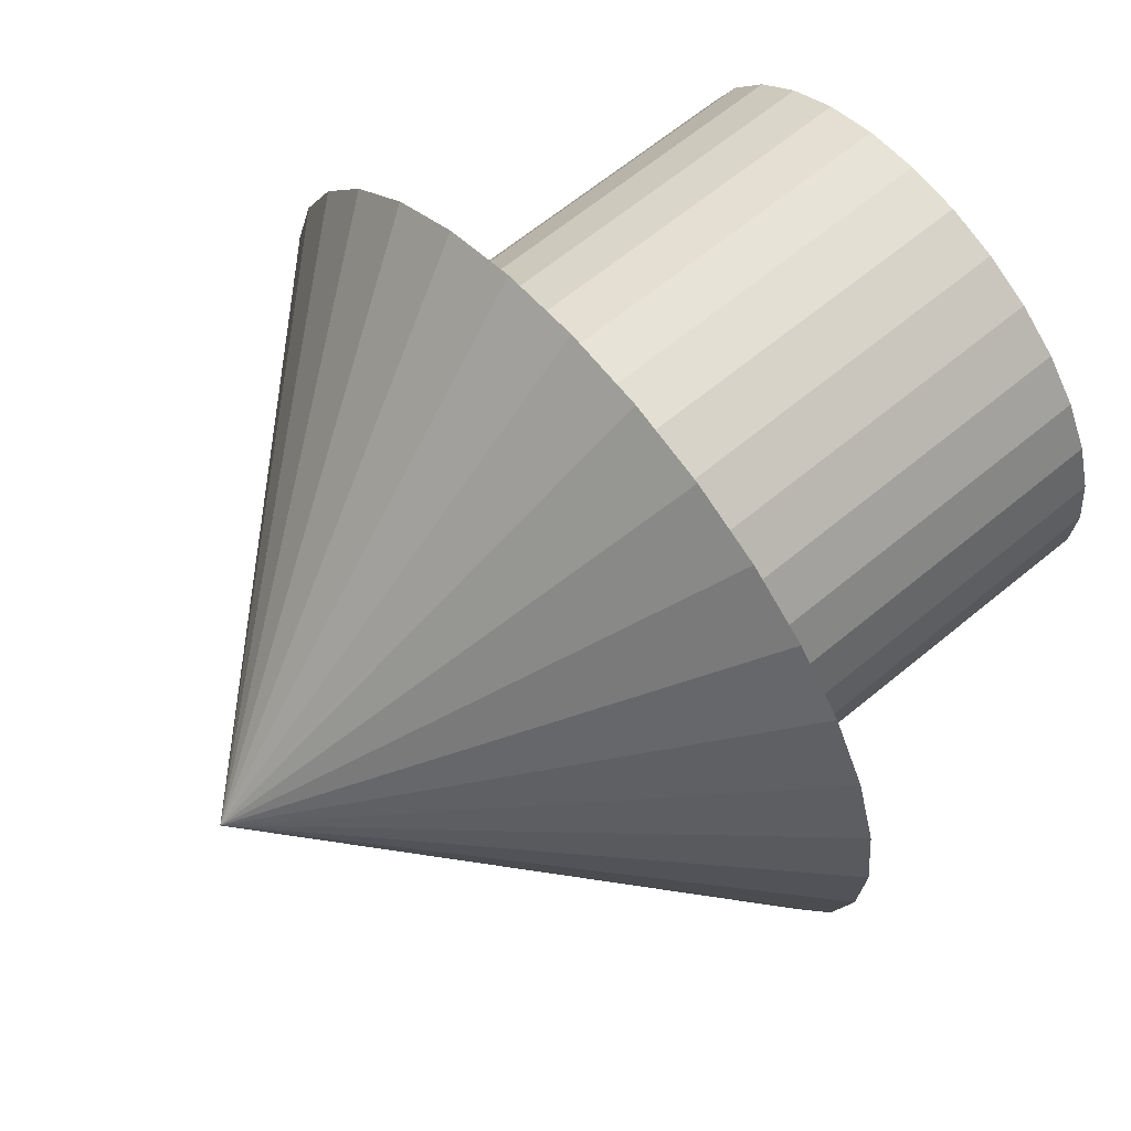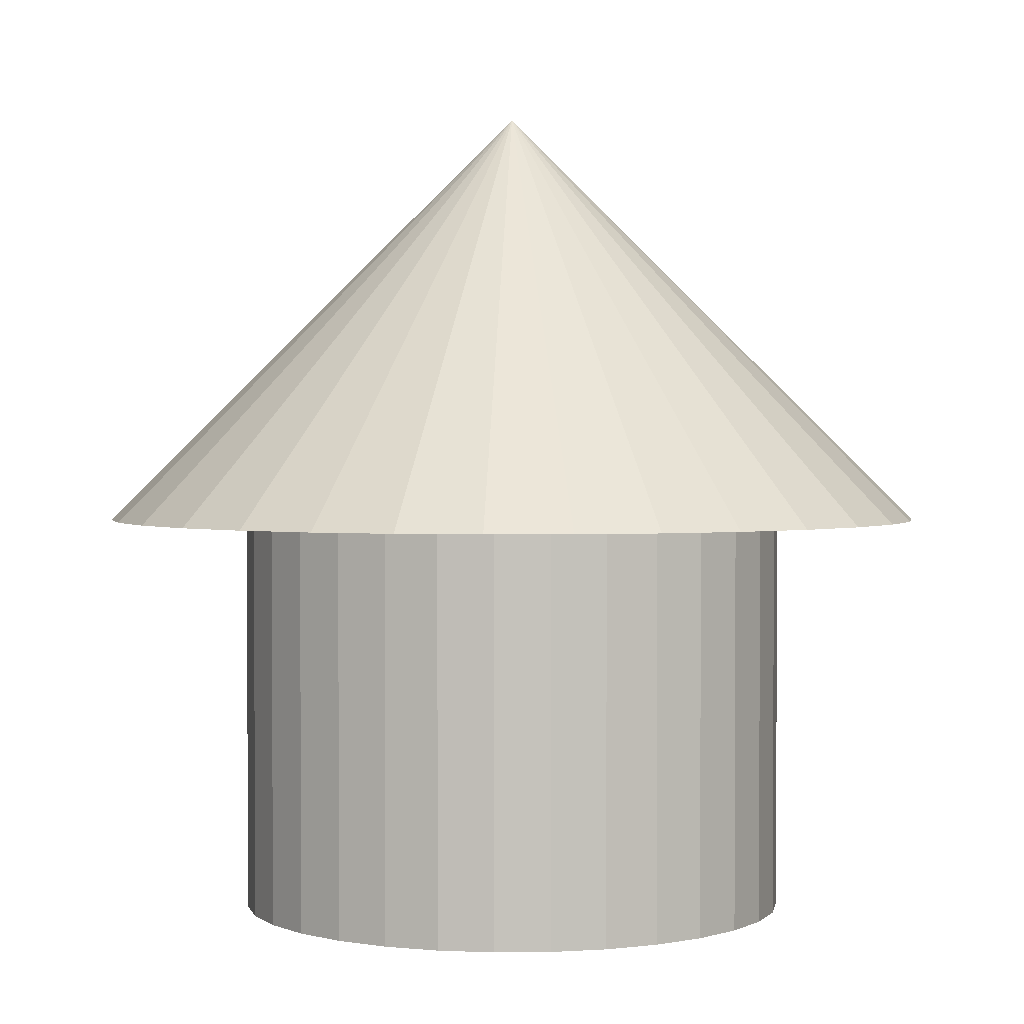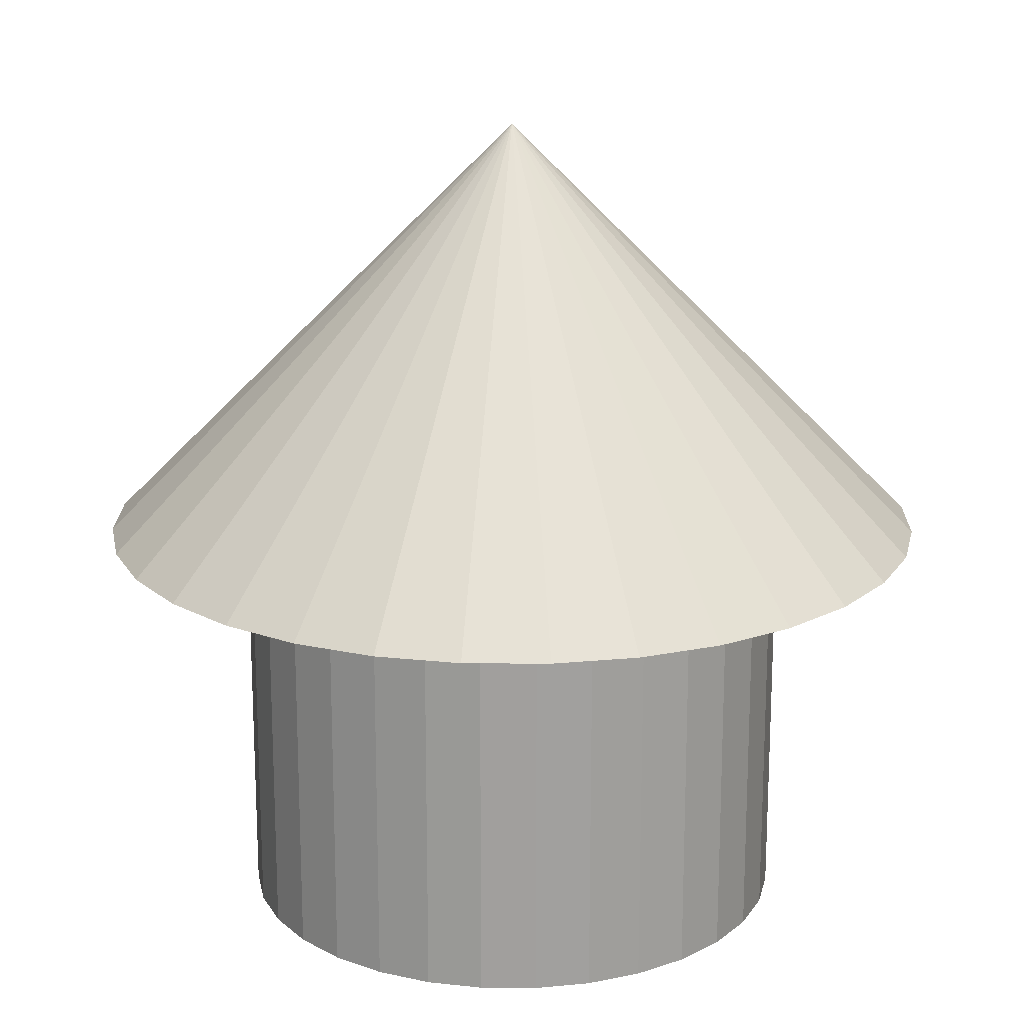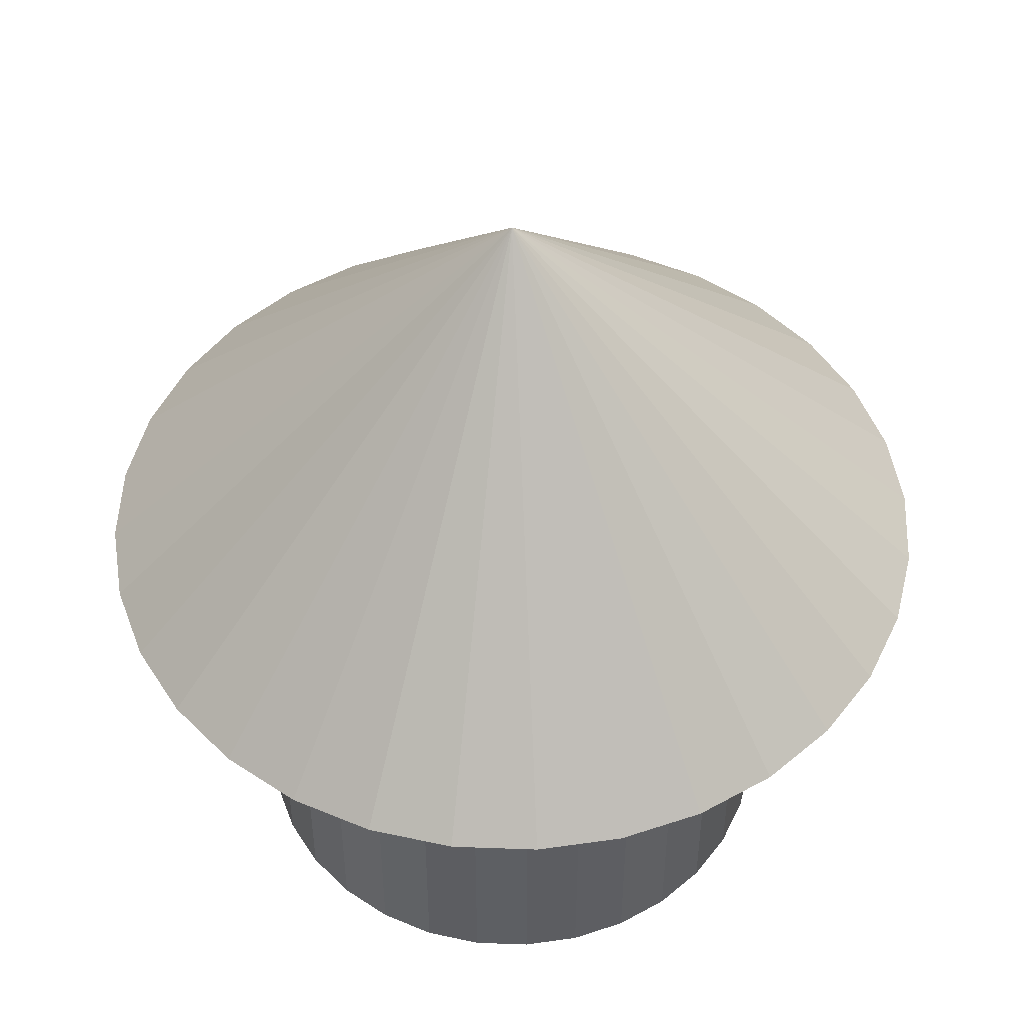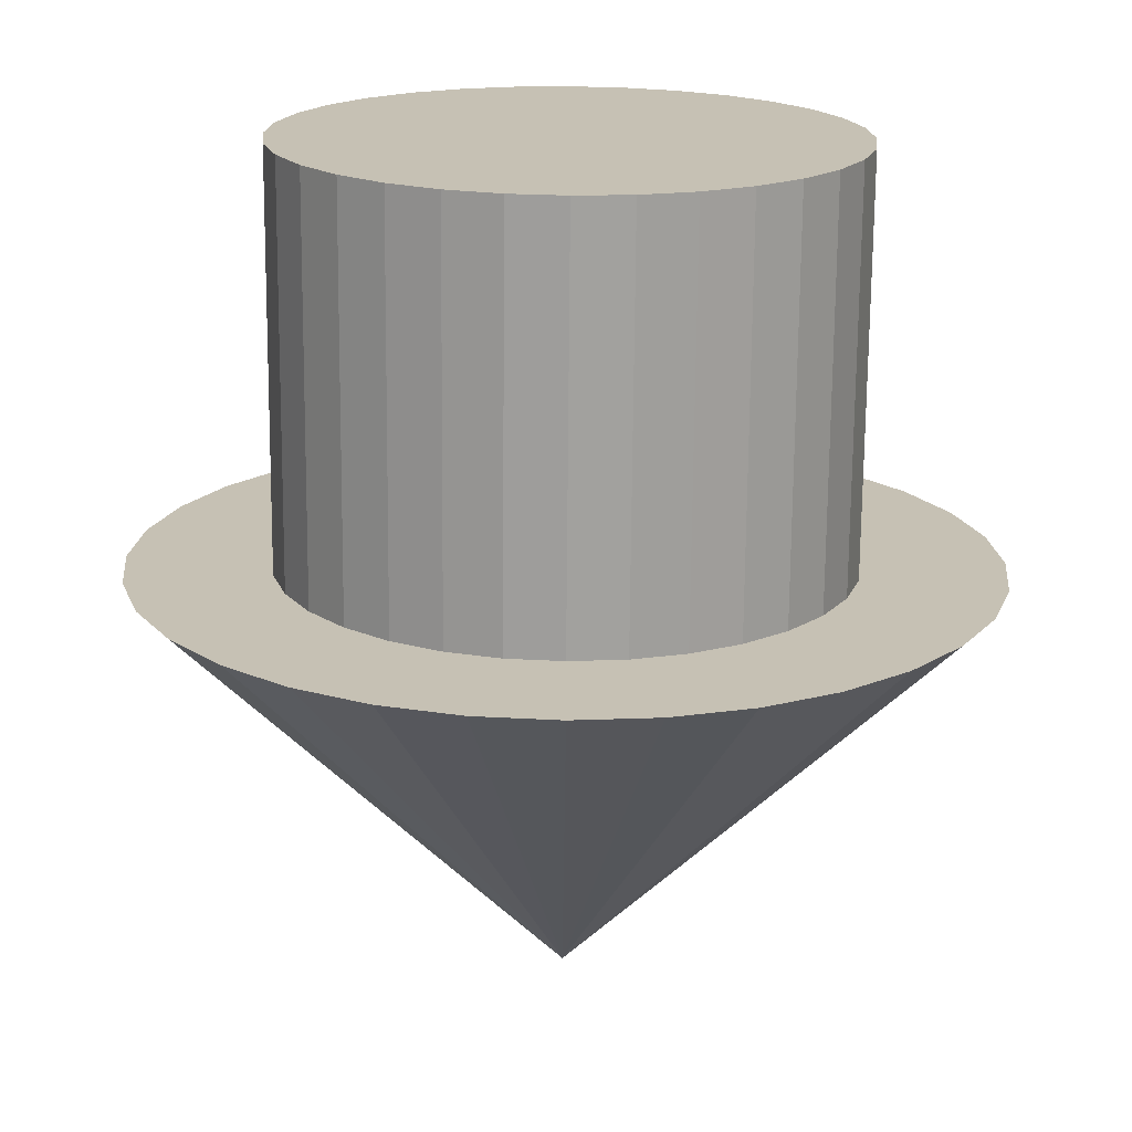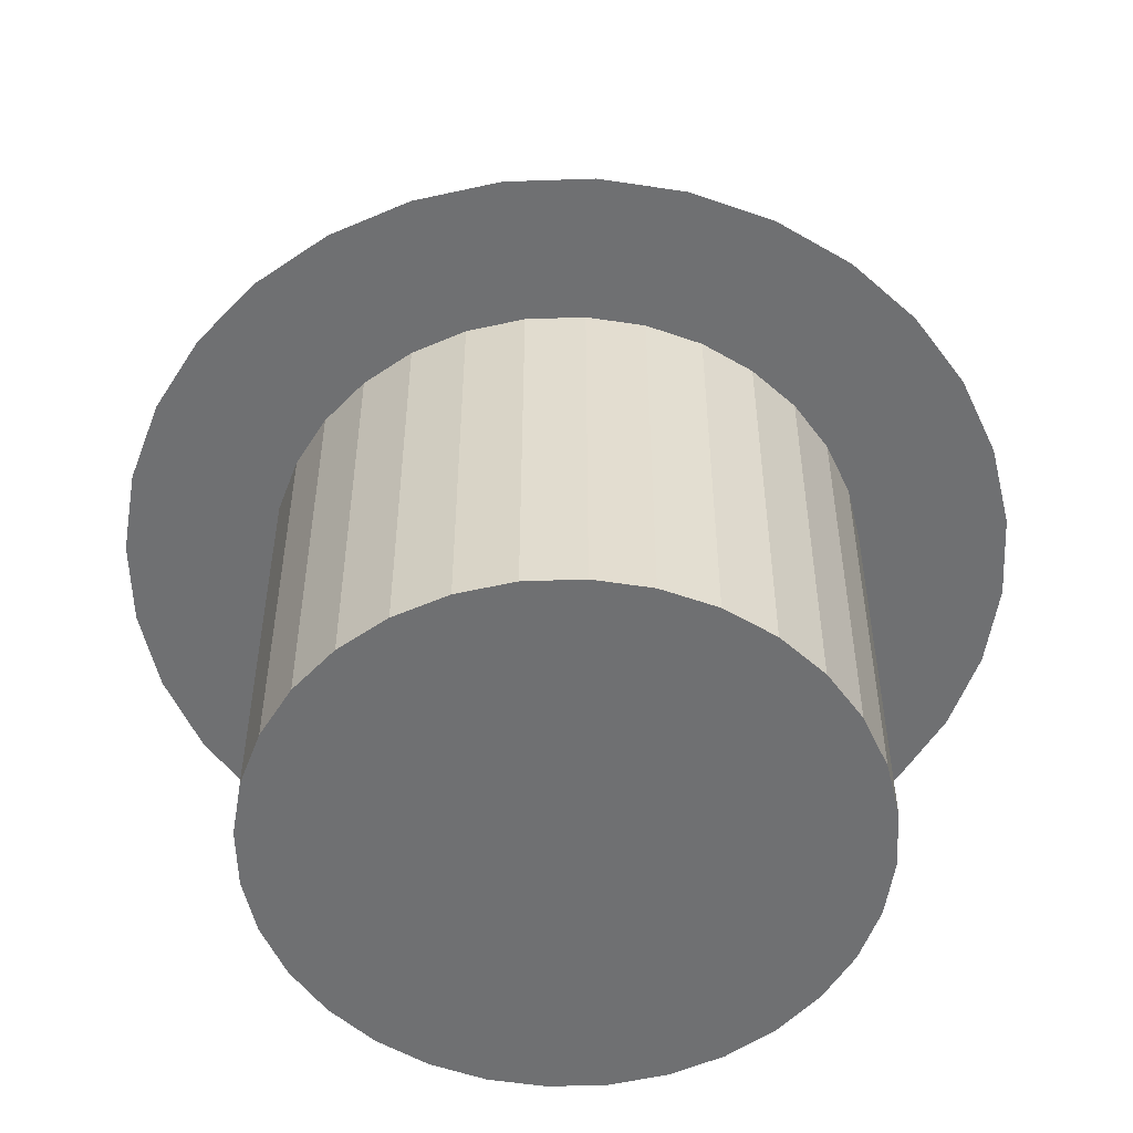
<metadata>
{"format":"obj","ext":"obj","renderer":"f3d","projection":"perspective","resolution":1024,"background":"white","views":[{"elev":63.4,"azim":49.9,"up":"+Y"},{"elev":1.9,"azim":59.8,"up":"+Z"},{"elev":18.4,"azim":-72.4,"up":"+Z"},{"elev":49.7,"azim":-25.8,"up":"+Z"},{"elev":-71.6,"azim":179.5,"up":"+Y"},{"elev":-54.8,"azim":-127.3,"up":"+Z"}]}
</metadata>
<code>
o Cone
v -0 0.8 -0.02424
v -0 -0 0.7758
v 0.1561 0.7846 -0.02424
v 0.3061 0.7391 -0.02424
v 0.4445 0.6652 -0.02424
v 0.5657 0.5657 -0.02424
v 0.6652 0.4445 -0.02424
v 0.7391 0.3061 -0.02424
v 0.7846 0.1561 -0.02424
v 0.8 -0 -0.02424
v 0.7846 -0.1561 -0.02424
v 0.7391 -0.3061 -0.02424
v 0.6652 -0.4445 -0.02424
v 0.5657 -0.5657 -0.02424
v 0.4445 -0.6652 -0.02424
v 0.3061 -0.7391 -0.02424
v 0.1561 -0.7846 -0.02424
v -0 -0.8 -0.02424
v -0.1561 -0.7846 -0.02424
v -0.3061 -0.7391 -0.02424
v -0.4445 -0.6652 -0.02424
v -0.5657 -0.5657 -0.02424
v -0.6652 -0.4445 -0.02424
v -0.7391 -0.3061 -0.02424
v -0.7846 -0.1561 -0.02424
v -0.8 1e-06 -0.02424
v -0.7846 0.1561 -0.02424
v -0.7391 0.3061 -0.02424
v -0.6652 0.4445 -0.02424
v -0.5657 0.5657 -0.02424
v -0.4445 0.6652 -0.02424
v -0.3061 0.7391 -0.02424
v -0.1561 0.7846 -0.02424
v 0 0.5333 -0.8
v 0 0.5333 0
v 0.104 0.5231 -0.8
v 0.104 0.5231 0
v 0.2041 0.4927 -0.8
v 0.2041 0.4927 0
v 0.2963 0.4435 -0.8
v 0.2963 0.4435 0
v 0.3771 0.3771 -0.8
v 0.3771 0.3771 0
v 0.4435 0.2963 -0.8
v 0.4435 0.2963 0
v 0.4927 0.2041 -0.8
v 0.4927 0.2041 0
v 0.5231 0.104 -0.8
v 0.5231 0.104 0
v 0.5333 0 -0.8
v 0.5333 0 0
v 0.5231 -0.104 -0.8
v 0.5231 -0.104 -0
v 0.4927 -0.2041 -0.8
v 0.4927 -0.2041 -0
v 0.4435 -0.2963 -0.8
v 0.4435 -0.2963 -0
v 0.3771 -0.3771 -0.8
v 0.3771 -0.3771 -0
v 0.2963 -0.4435 -0.8
v 0.2963 -0.4435 -0
v 0.2041 -0.4927 -0.8
v 0.2041 -0.4927 -0
v 0.104 -0.5231 -0.8
v 0.104 -0.5231 -0
v -0 -0.5333 -0.8
v -0 -0.5333 -0
v -0.104 -0.5231 -0.8
v -0.104 -0.5231 -0
v -0.2041 -0.4927 -0.8
v -0.2041 -0.4927 -0
v -0.2963 -0.4435 -0.8
v -0.2963 -0.4435 -0
v -0.3771 -0.3771 -0.8
v -0.3771 -0.3771 -0
v -0.4435 -0.2963 -0.8
v -0.4435 -0.2963 -0
v -0.4927 -0.2041 -0.8
v -0.4927 -0.2041 -0
v -0.5231 -0.104 -0.8
v -0.5231 -0.104 -0
v -0.5333 1e-06 -0.8
v -0.5333 1e-06 0
v -0.5231 0.104 -0.8
v -0.5231 0.104 0
v -0.4927 0.2041 -0.8
v -0.4927 0.2041 0
v -0.4435 0.2963 -0.8
v -0.4435 0.2963 0
v -0.3771 0.3771 -0.8
v -0.3771 0.3771 0
v -0.2963 0.4435 -0.8
v -0.2963 0.4435 0
v -0.2041 0.4927 -0.8
v -0.2041 0.4927 0
v -0.104 0.5231 -0.8
v -0.104 0.5231 0
f 1 2 3
f 3 2 4
f 4 2 5
f 5 2 6
f 6 2 7
f 7 2 8
f 8 2 9
f 9 2 10
f 10 2 11
f 11 2 12
f 12 2 13
f 13 2 14
f 14 2 15
f 15 2 16
f 16 2 17
f 17 2 18
f 18 2 19
f 19 2 20
f 20 2 21
f 21 2 22
f 22 2 23
f 23 2 24
f 24 2 25
f 25 2 26
f 26 2 27
f 27 2 28
f 28 2 29
f 29 2 30
f 30 2 31
f 31 2 32
f 32 2 33
f 33 2 1
f 17 25 9
f 35 36 34
f 37 38 36
f 39 40 38
f 41 42 40
f 43 44 42
f 45 46 44
f 47 48 46
f 49 50 48
f 51 52 50
f 53 54 52
f 55 56 54
f 57 58 56
f 59 60 58
f 61 62 60
f 63 64 62
f 65 66 64
f 67 68 66
f 69 70 68
f 71 72 70
f 73 74 72
f 75 76 74
f 77 78 76
f 79 80 78
f 81 82 80
f 83 84 82
f 85 86 84
f 87 88 86
f 89 90 88
f 91 92 90
f 93 94 92
f 95 96 94
f 97 34 96
f 64 80 96
f 33 1 3
f 3 4 5
f 5 6 7
f 7 8 5
f 9 10 11
f 11 12 13
f 13 14 17
f 15 16 17
f 17 18 21
f 19 20 21
f 21 22 23
f 23 24 25
f 25 26 27
f 27 28 29
f 29 30 33
f 31 32 33
f 33 3 9
f 5 8 9
f 9 11 17
f 14 15 17
f 18 19 21
f 21 23 25
f 25 27 33
f 30 31 33
f 3 5 9
f 11 13 17
f 17 21 25
f 27 29 33
f 33 9 25
f 35 37 36
f 37 39 38
f 39 41 40
f 41 43 42
f 43 45 44
f 45 47 46
f 47 49 48
f 49 51 50
f 51 53 52
f 53 55 54
f 55 57 56
f 57 59 58
f 59 61 60
f 61 63 62
f 63 65 64
f 65 67 66
f 67 69 68
f 69 71 70
f 71 73 72
f 73 75 74
f 75 77 76
f 77 79 78
f 79 81 80
f 81 83 82
f 83 85 84
f 85 87 86
f 87 89 88
f 89 91 90
f 91 93 92
f 93 95 94
f 95 97 96
f 97 35 34
f 96 34 36
f 36 38 40
f 40 42 48
f 44 46 48
f 48 50 52
f 52 54 56
f 56 58 64
f 60 62 64
f 64 66 68
f 68 70 72
f 72 74 76
f 76 78 80
f 80 82 84
f 84 86 80
f 88 90 96
f 92 94 96
f 96 36 40
f 42 44 48
f 48 52 64
f 58 60 64
f 64 68 80
f 72 76 80
f 80 86 88
f 90 92 96
f 96 40 64
f 52 56 64
f 68 72 80
f 80 88 96
f 40 48 64

</code>
